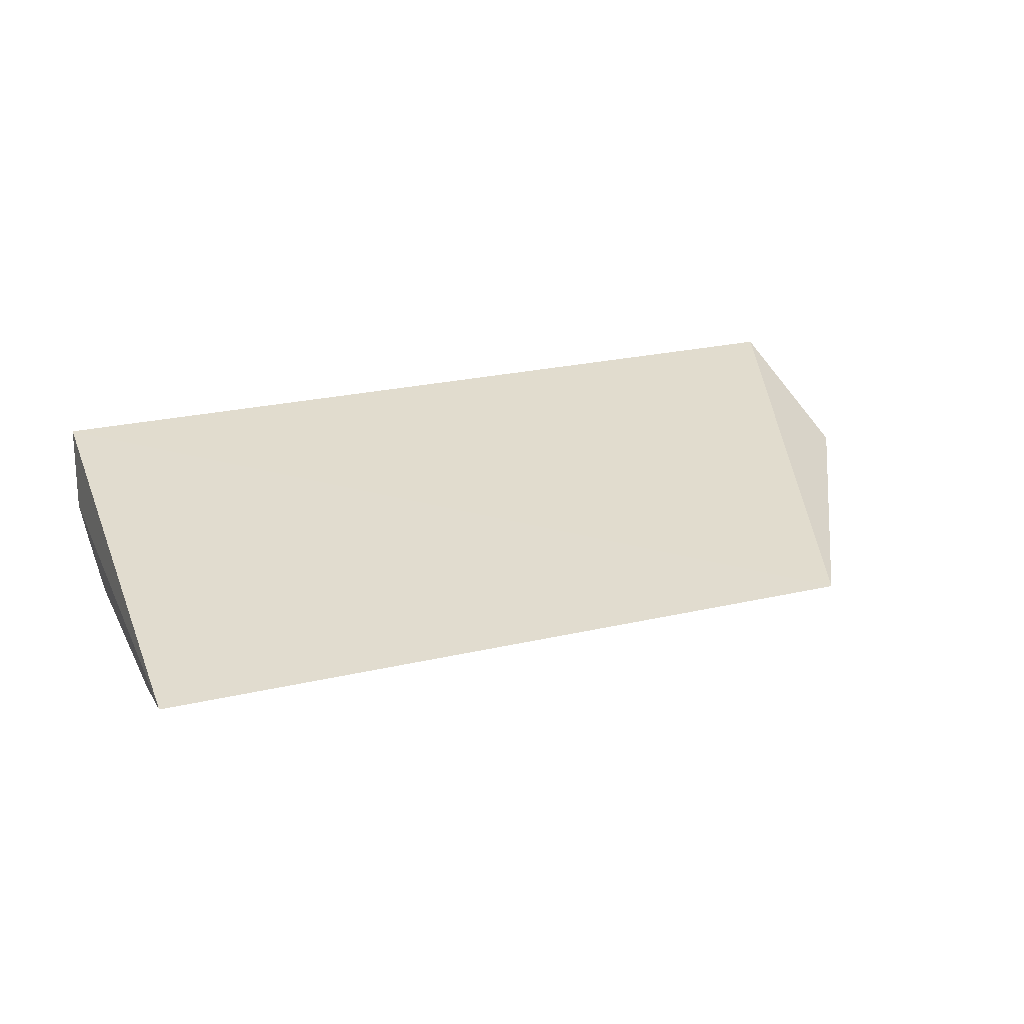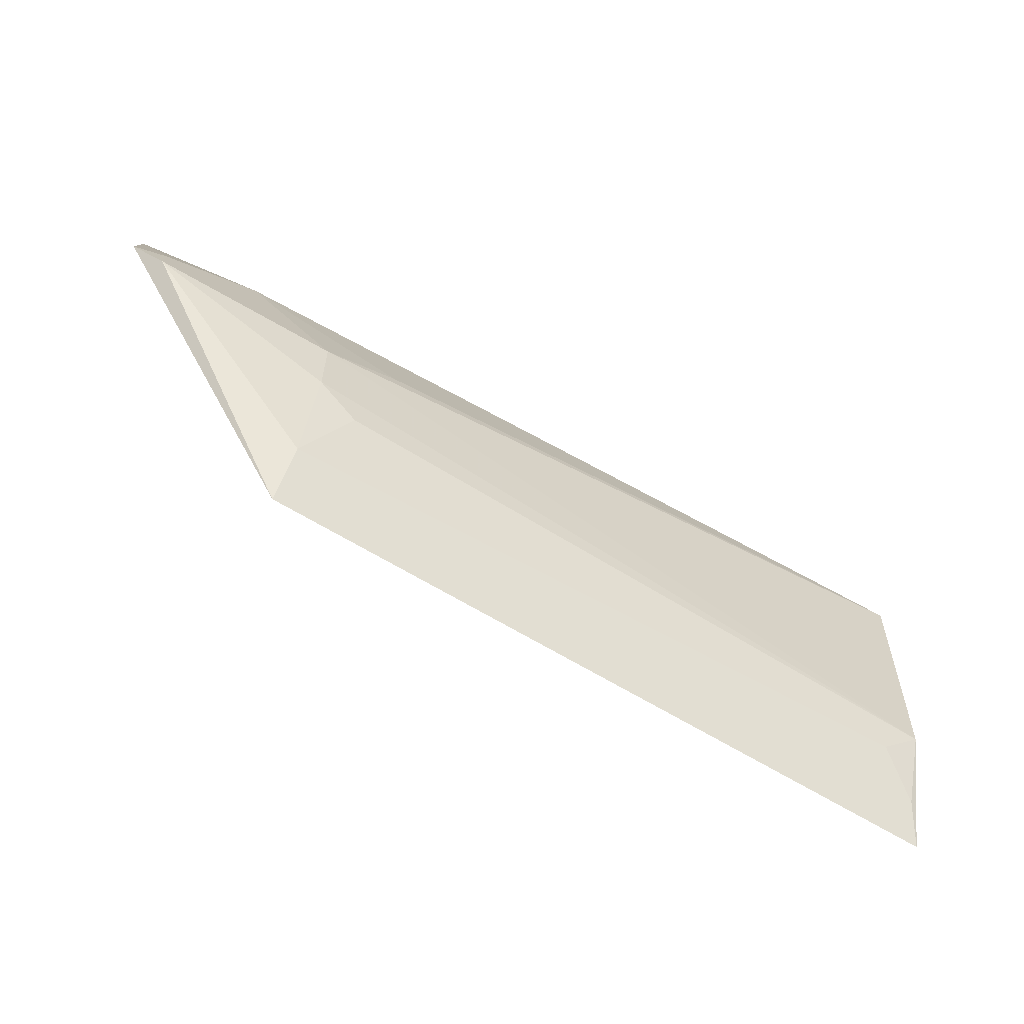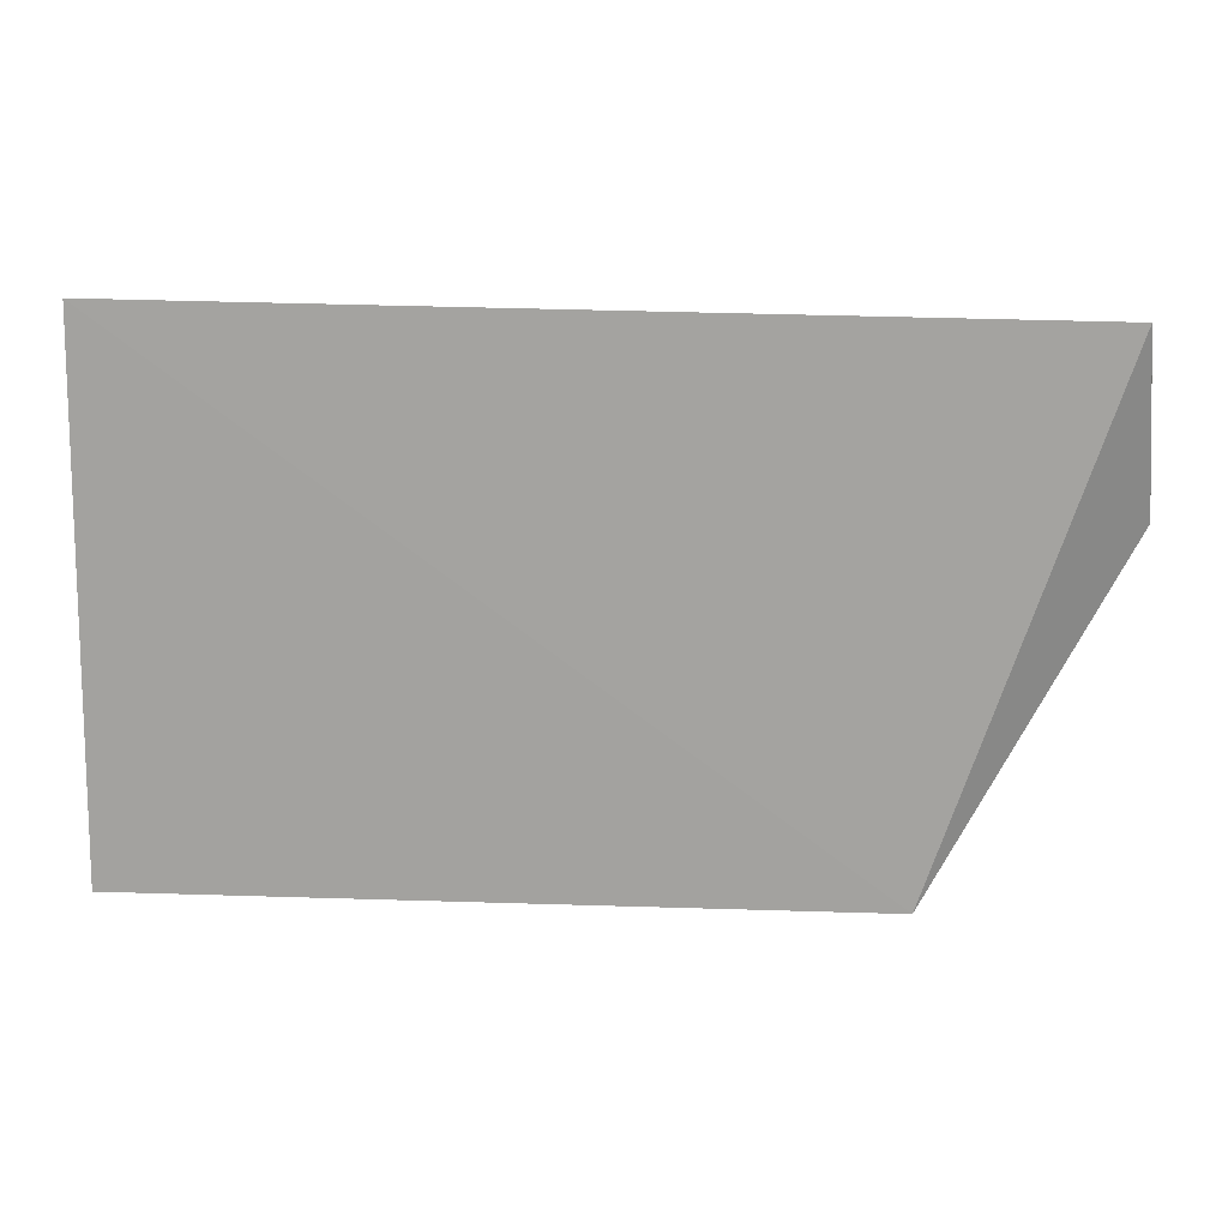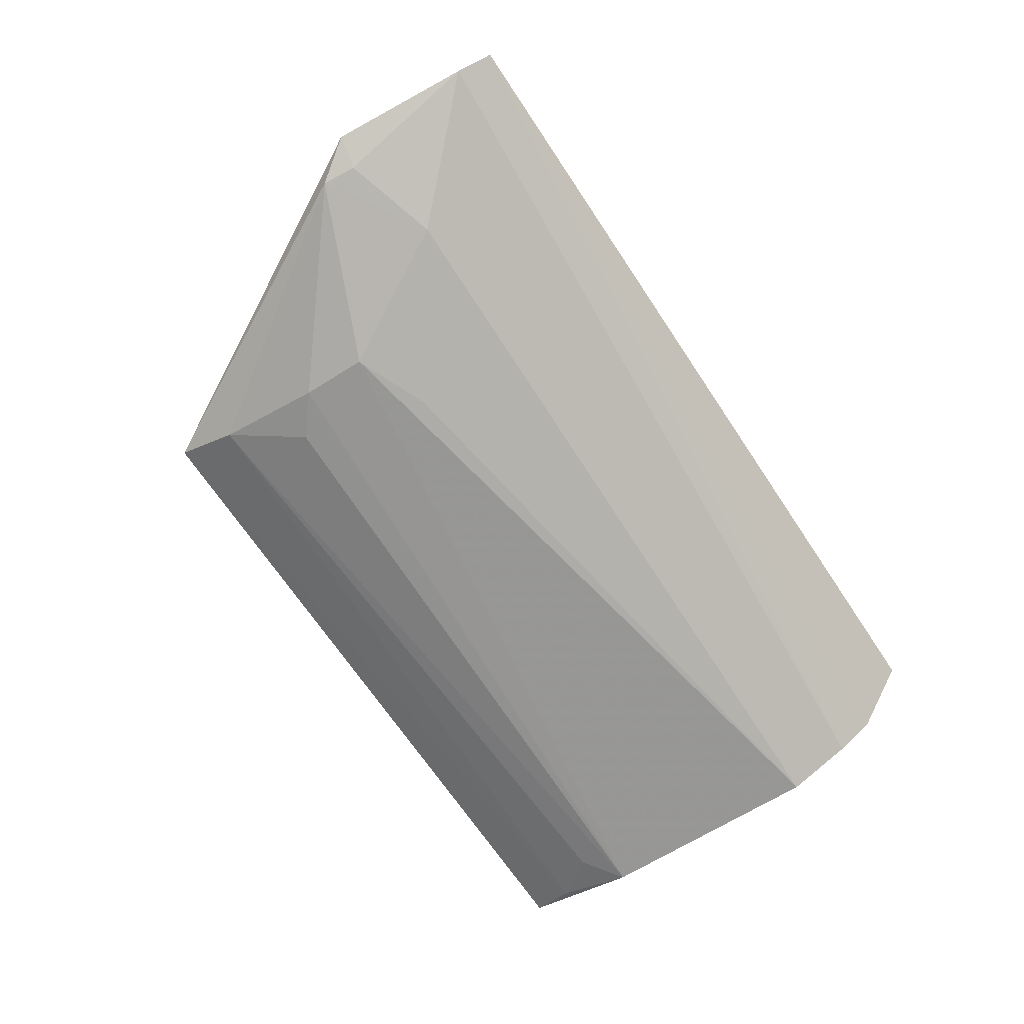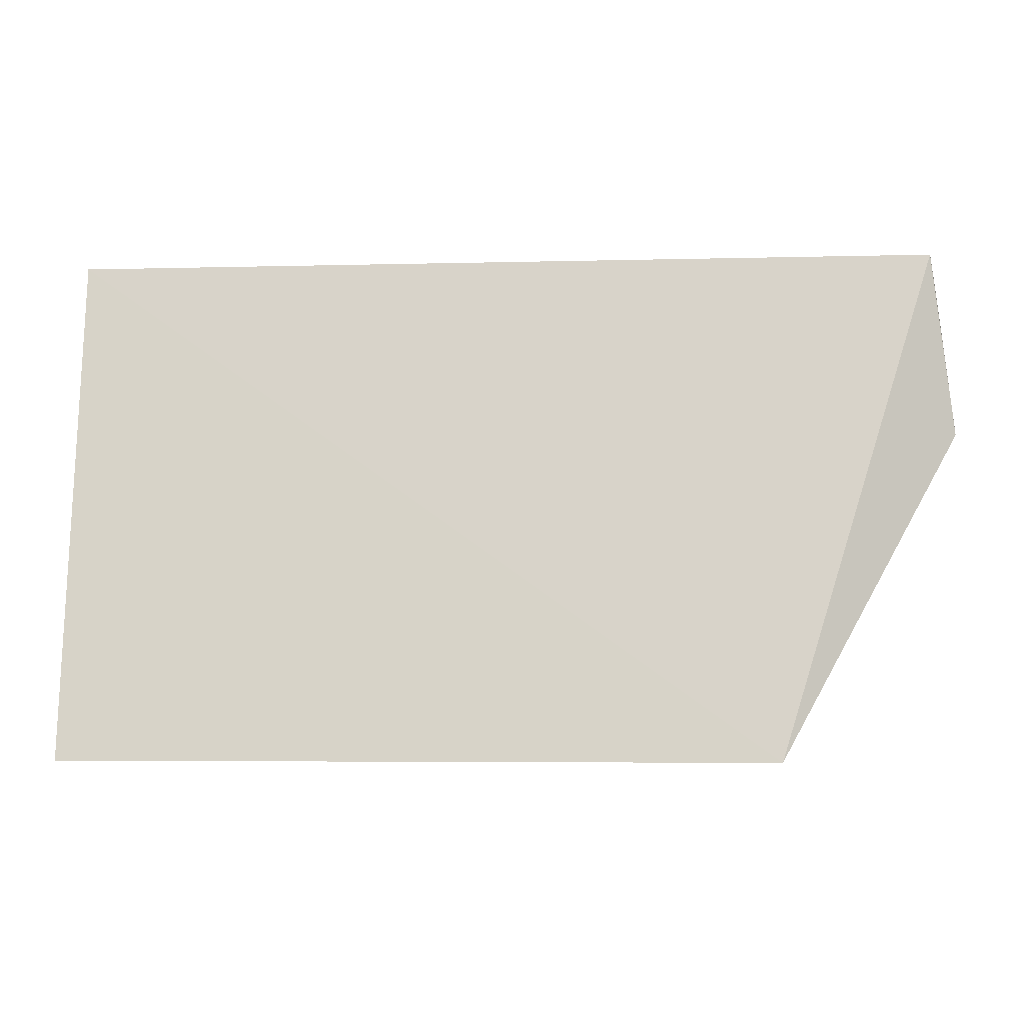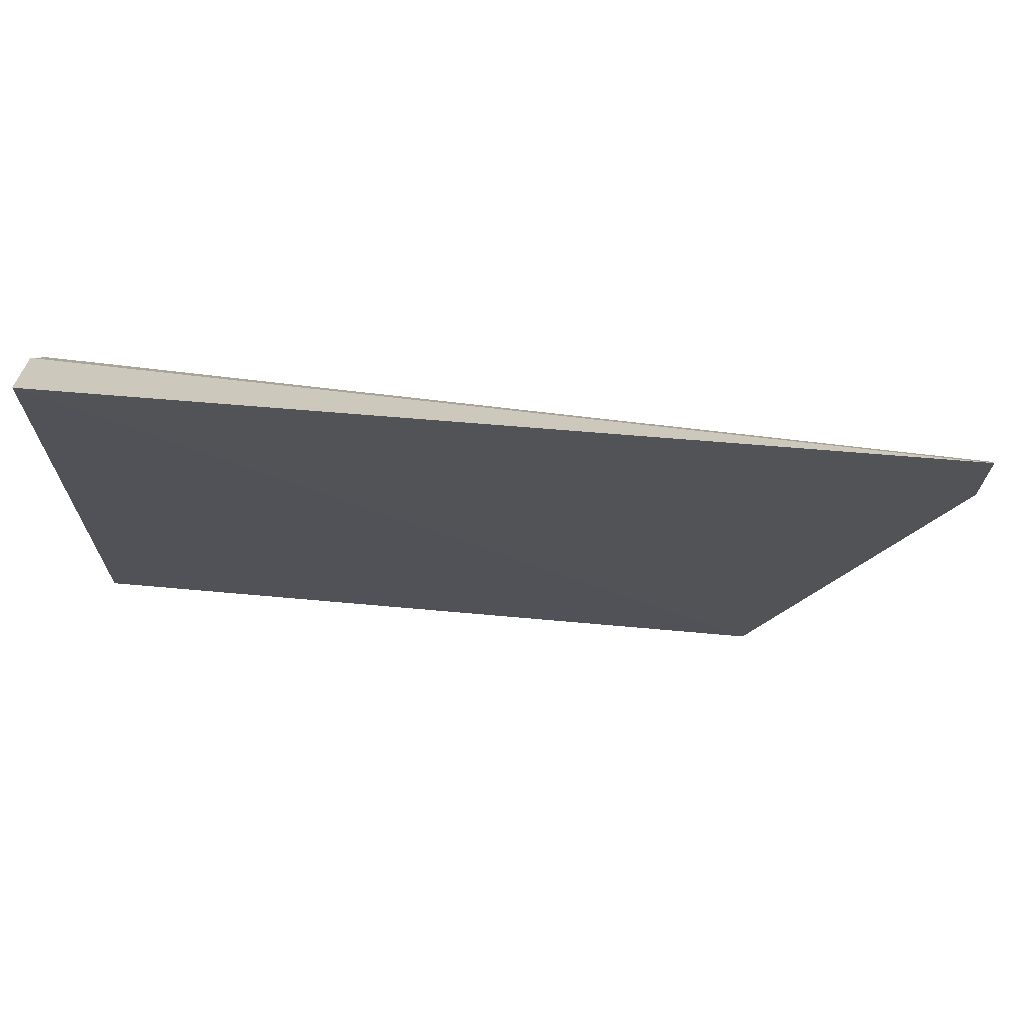
<metadata>
{"format":"obj","ext":"obj","renderer":"f3d","projection":"perspective","resolution":1024,"background":"white","views":[{"elev":24.7,"azim":158.5,"up":"+Y"},{"elev":-61.4,"azim":-33.7,"up":"+Z"},{"elev":8.0,"azim":179.8,"up":"+Z"},{"elev":-68.1,"azim":-57.7,"up":"+Y"},{"elev":-25.0,"azim":-176.3,"up":"+Z"},{"elev":58.7,"azim":-175.8,"up":"+Z"}]}
</metadata>
<code>
v 0.000587 -0.02699 0.06847
v 0.001362 -0.03339 0.06363
v 0.001492 -0.03485 0.0219
v -0.0633 -0.03432 0.02015
v -0.0791 -0.02668 0.06669
v 0.0007964 -0.03896 0.05434
v 0.0007022 -0.03876 0.03297
v -0.06271 -0.03845 0.04144
v 0.001103 -0.03593 0.06023
v -0.002747 -0.03793 0.03003
v -0.06939 -0.03485 0.05346
v -0.05904 -0.03813 0.03256
v 0.0005079 -0.03643 0.0259
v -0.05583 -0.03822 0.04435
v -0.08094 -0.03343 0.05123
v -0.07967 -0.0289 0.0635
v -0.07833 -0.03511 0.04773
v -0.06268 -0.03829 0.03547
v -0.06289 -0.03646 0.0258
v -0.07803 -0.03444 0.05073
f 1 2 3
f 1 3 4
f 5 2 1
f 5 1 4
f 7 3 6
f 8 7 6
f 9 2 5
f 9 6 3
f 9 3 2
f 11 6 9
f 13 4 3
f 13 3 7
f 13 7 10
f 14 11 8
f 14 8 6
f 14 6 11
f 15 5 4
f 16 11 9
f 16 9 5
f 16 5 15
f 17 15 4
f 17 8 11
f 18 12 7
f 18 7 8
f 18 8 17
f 19 10 7
f 19 7 12
f 19 13 10
f 19 4 13
f 19 12 18
f 19 18 17
f 19 17 4
f 20 16 15
f 20 11 16
f 20 17 11
f 20 15 17

</code>
